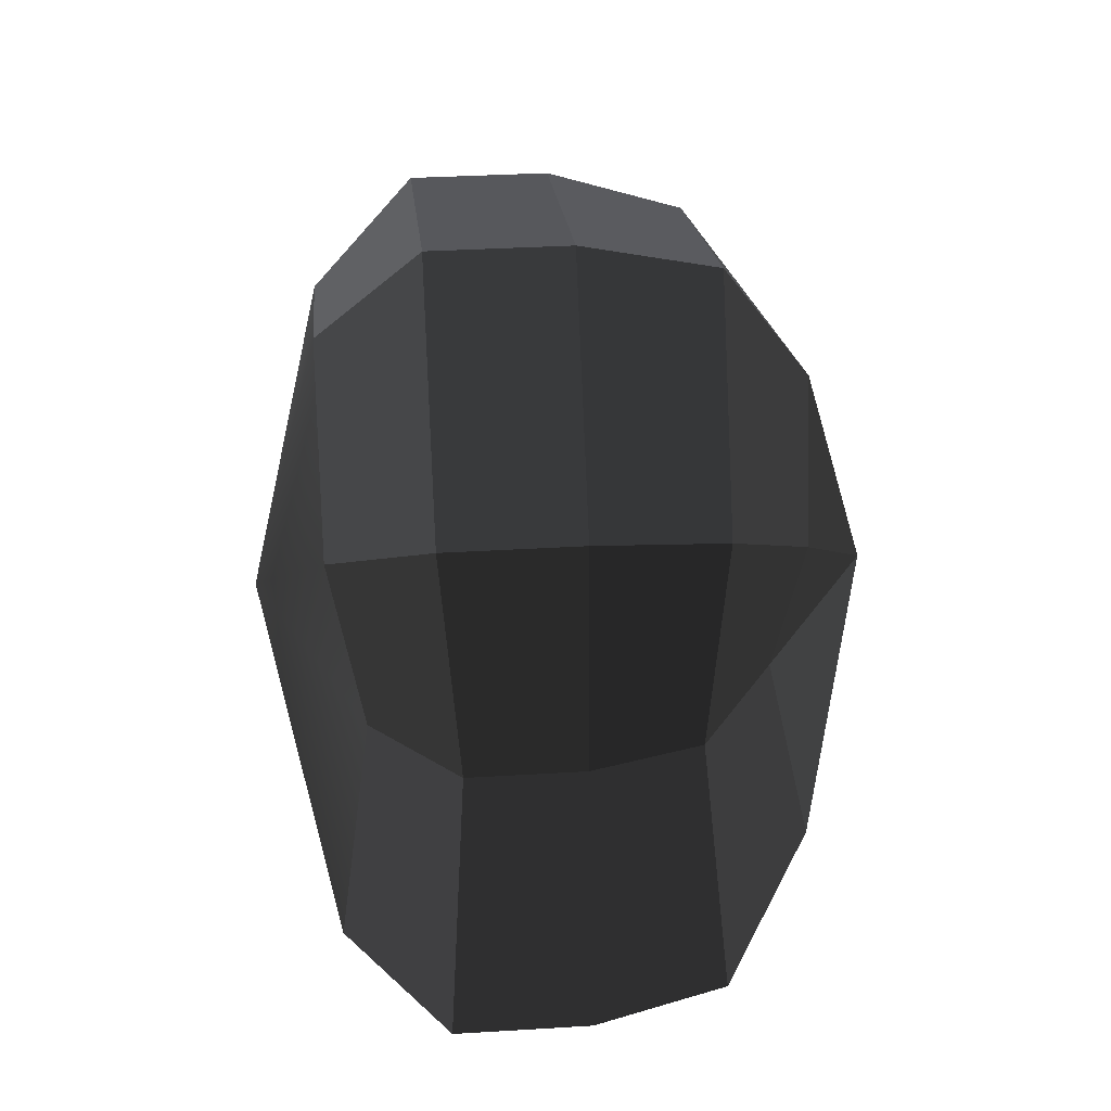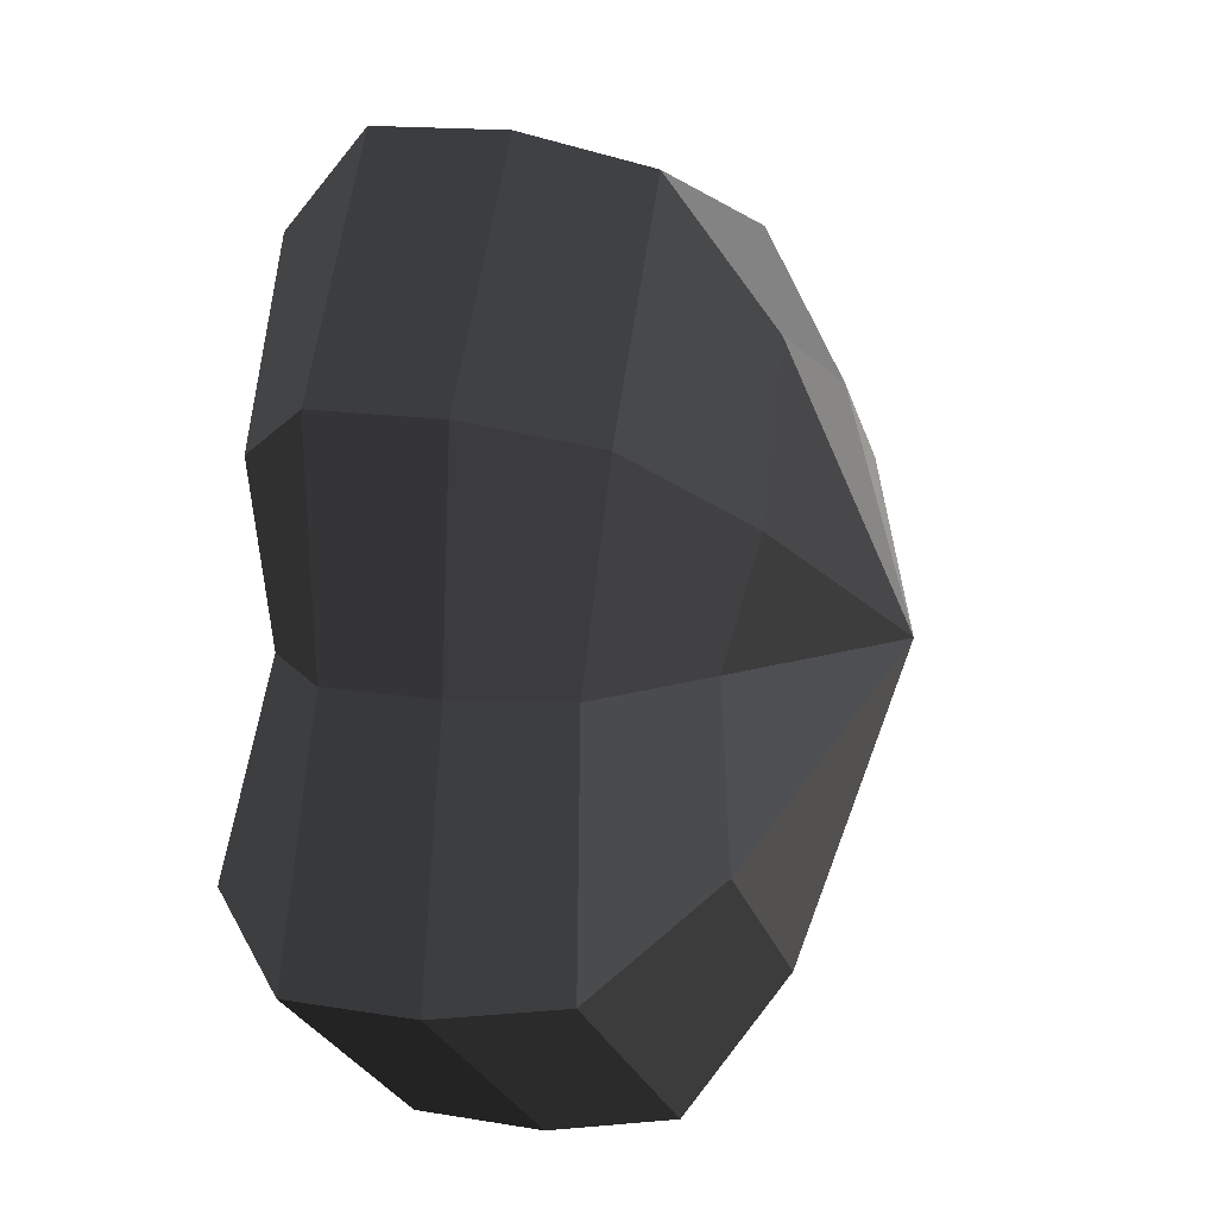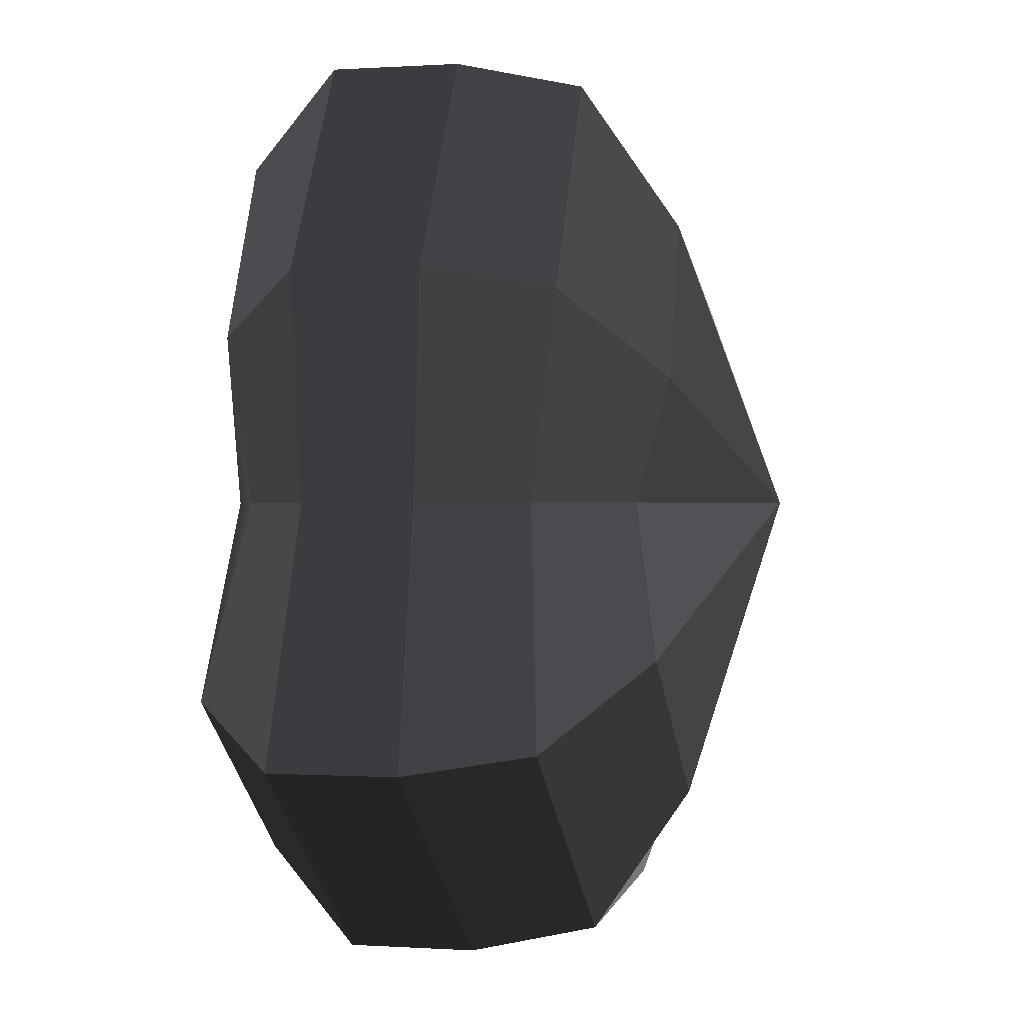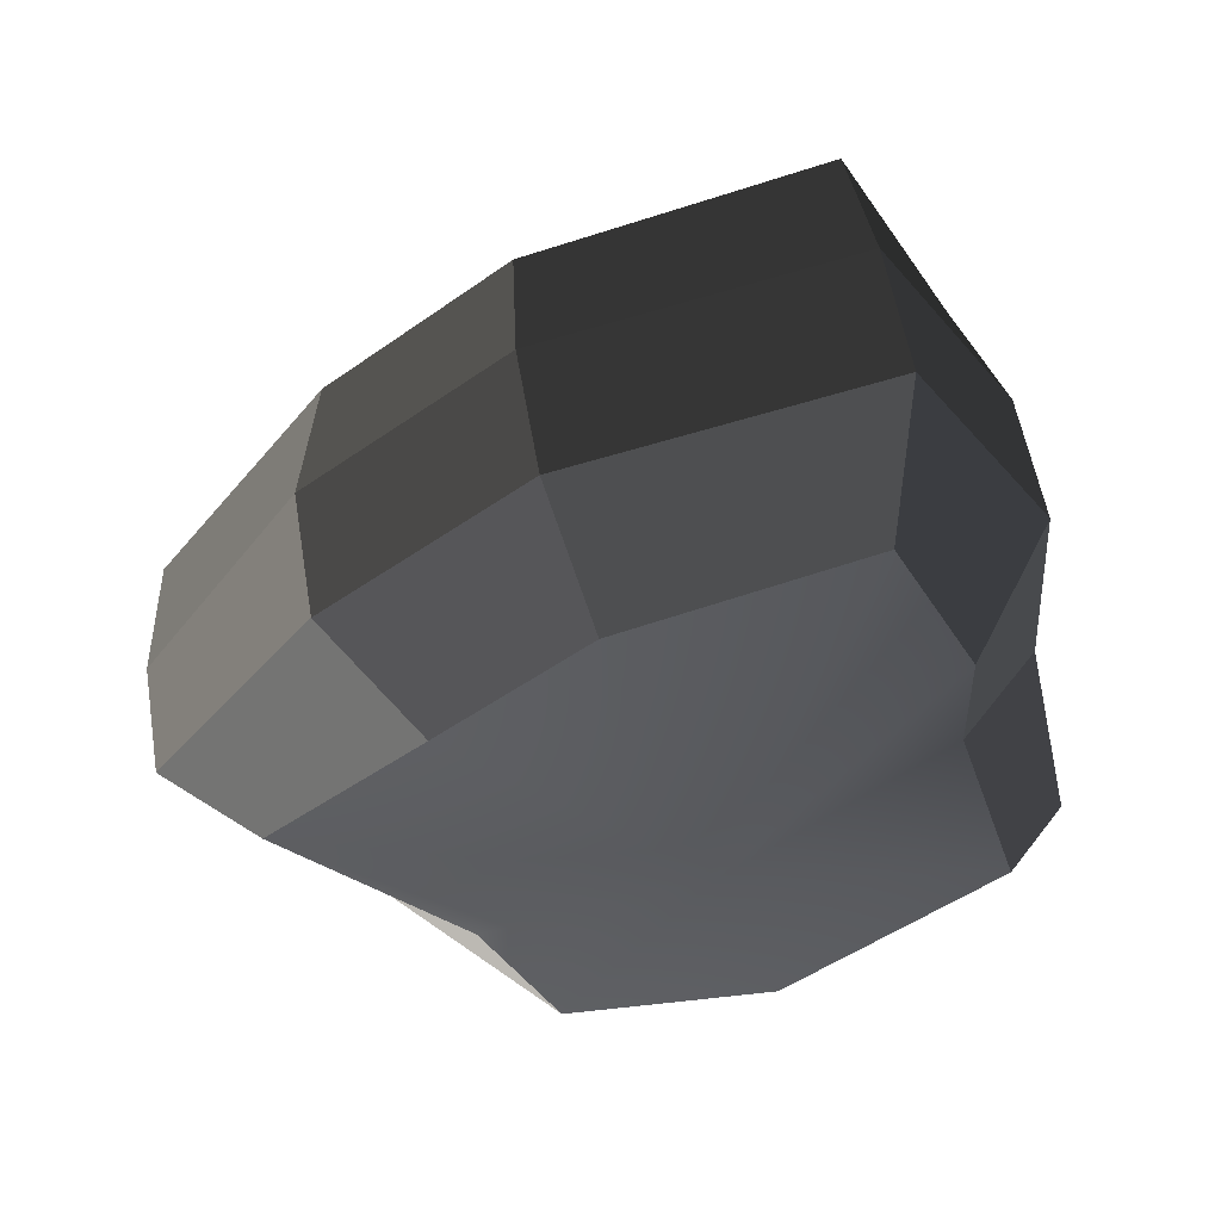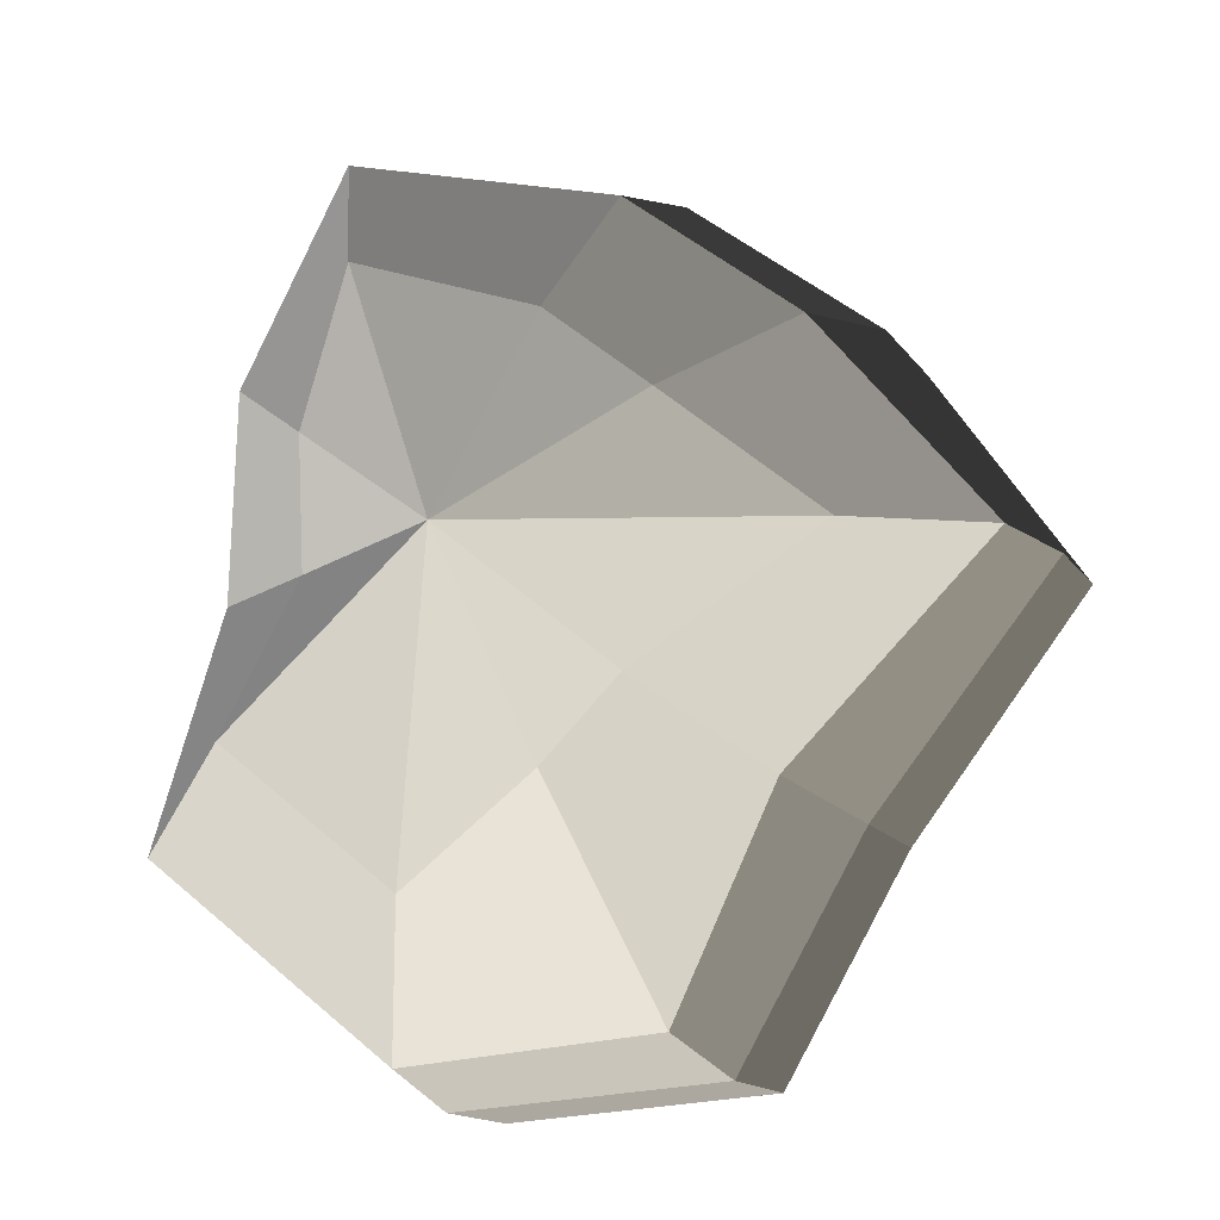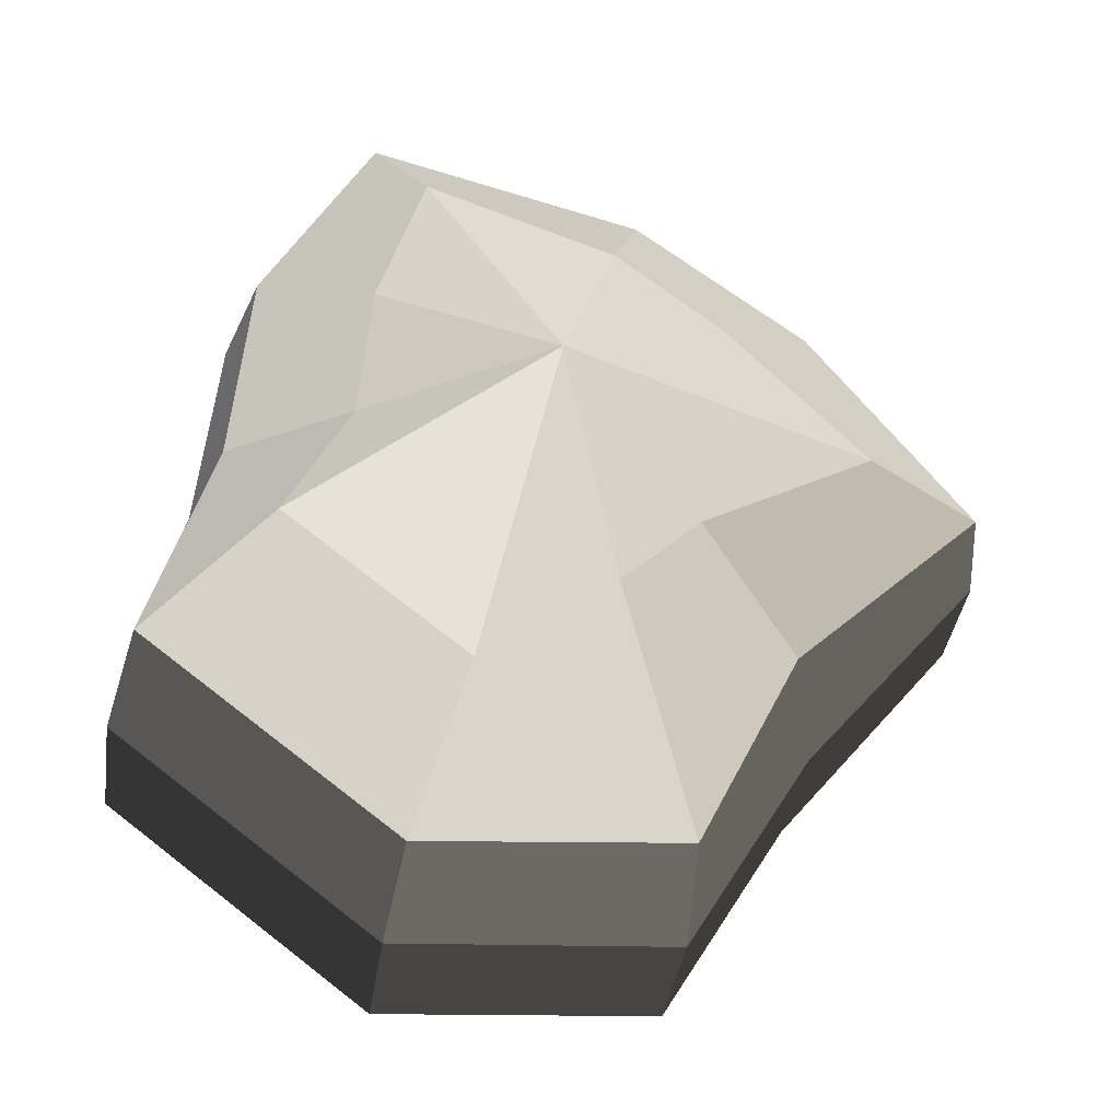
<metadata>
{"format":"obj","ext":"obj","renderer":"f3d","projection":"perspective","resolution":1024,"background":"white","views":[{"elev":32.8,"azim":85.1,"up":"+Z"},{"elev":13.9,"azim":110.8,"up":"+Z"},{"elev":0.1,"azim":104.3,"up":"+Z"},{"elev":54.7,"azim":-9.4,"up":"+Z"},{"elev":-14.5,"azim":-157.7,"up":"+Z"},{"elev":-38.4,"azim":171.7,"up":"+Z"}]}
</metadata>
<code>
v 0.01455 -0.02578 -0.04036
v 0.004624 -0.03398 0.001091
v 0.03878 -0.02578 -0.02105
v -0.009663 -0.02578 -0.03818
v -0.01825 -0.02578 -0.01778
v -0.03822 -0.02223 0.001091
v -0.02135 -0.02578 0.01996
v -0.005298 -0.02578 0.03272
v 0.02109 -0.02578 0.04036
v 0.0306 -0.02578 0.01996
v 0.03219 -0.02223 0.001091
v 0.03878 -0.02578 -0.02105
v 0.04797 -0.01489 -0.02773
v 0.01805 -0.01489 -0.05115
v 0.01455 -0.02578 -0.04036
v 0.01455 -0.02578 -0.04036
v 0.01805 -0.01489 -0.05115
v -0.01317 -0.01489 -0.04897
v -0.009663 -0.02578 -0.03818
v -0.009663 -0.02578 -0.03818
v -0.01317 -0.01489 -0.04897
v -0.02743 -0.01489 -0.02445
v -0.01825 -0.02578 -0.01778
v -0.01825 -0.02578 -0.01778
v -0.02743 -0.01489 -0.02445
v -0.04797 -0.01289 0.001092
v -0.03822 -0.02223 0.001091
v -0.03822 -0.02223 0.001091
v -0.04797 -0.01289 0.001092
v -0.03053 -0.01489 0.02663
v -0.02135 -0.02578 0.01996
v -0.02135 -0.02578 0.01996
v -0.03053 -0.01489 0.02663
v -0.008805 -0.01489 0.04351
v -0.005298 -0.02578 0.03272
v -0.005298 -0.02578 0.03272
v -0.008805 -0.01489 0.04351
v 0.0246 -0.01489 0.05115
v 0.02109 -0.02578 0.04036
v 0.02109 -0.02578 0.04036
v 0.0246 -0.01489 0.05115
v 0.03978 -0.01489 0.02663
v 0.0306 -0.02578 0.01996
v 0.0306 -0.02578 0.01996
v 0.03978 -0.01489 0.02663
v 0.04193 -0.01289 0.001092
v 0.03219 -0.02223 0.001091
v 0.03219 -0.02223 0.001091
v 0.04193 -0.01289 0.001092
v 0.04797 -0.01489 -0.02773
v 0.03878 -0.02578 -0.02105
v 0.04797 -0.01489 -0.02773
v 0.04797 -0.0001483 -0.02773
v 0.01805 -0.0001483 -0.05115
v 0.01805 -0.01489 -0.05115
v 0.01805 -0.01489 -0.05115
v 0.01805 -0.0001483 -0.05115
v -0.01317 -0.0001483 -0.04897
v -0.01317 -0.01489 -0.04897
v -0.01317 -0.01489 -0.04897
v -0.01317 -0.0001483 -0.04897
v -0.02743 -0.0001483 -0.02445
v -0.02743 -0.01489 -0.02445
v -0.02743 -0.01489 -0.02445
v -0.02743 -0.0001483 -0.02445
v -0.04797 -0.0002294 0.001092
v -0.04797 -0.01289 0.001092
v -0.04797 -0.01289 0.001092
v -0.04797 -0.0002294 0.001092
v -0.03053 -0.0001483 0.02663
v -0.03053 -0.01489 0.02663
v -0.03053 -0.01489 0.02663
v -0.03053 -0.0001483 0.02663
v -0.008805 -0.0001483 0.04351
v -0.008805 -0.01489 0.04351
v -0.008805 -0.01489 0.04351
v -0.008805 -0.0001483 0.04351
v 0.0246 -0.0001483 0.05115
v 0.0246 -0.01489 0.05115
v 0.0246 -0.01489 0.05115
v 0.0246 -0.0001483 0.05115
v 0.03978 -0.0001483 0.02663
v 0.03978 -0.01489 0.02663
v 0.03978 -0.01489 0.02663
v 0.03978 -0.0001483 0.02663
v 0.04193 -0.0002294 0.001092
v 0.04193 -0.01289 0.001092
v 0.04193 -0.01289 0.001092
v 0.04193 -0.0002294 0.001092
v 0.04797 -0.0001483 -0.02773
v 0.04797 -0.01489 -0.02773
v 0.04797 -0.0001483 -0.02773
v 0.04569 0.01428 -0.0254
v 0.01715 0.01428 -0.04799
v 0.01805 -0.0001483 -0.05115
v 0.01805 -0.0001483 -0.05115
v 0.01715 0.01428 -0.04799
v -0.01183 0.01428 -0.0456
v -0.01317 -0.0001483 -0.04897
v -0.01317 -0.0001483 -0.04897
v -0.01183 0.01428 -0.0456
v -0.02321 0.01428 -0.02181
v -0.02743 -0.0001483 -0.02445
v -0.02743 -0.0001483 -0.02445
v -0.02321 0.01428 -0.02181
v -0.0453 0.01197 0.001197
v -0.04797 -0.0002294 0.001092
v -0.04797 -0.0002294 0.001092
v -0.0453 0.01197 0.001197
v -0.02661 0.01428 0.0242
v -0.03053 -0.0001483 0.02663
v -0.03053 -0.0001483 0.02663
v -0.02661 0.01428 0.0242
v -0.007042 0.01428 0.03961
v -0.008805 -0.0001483 0.04351
v -0.008805 -0.0001483 0.04351
v -0.007042 0.01428 0.03961
v 0.02433 0.01428 0.04799
v 0.0246 -0.0001483 0.05115
v 0.0246 -0.0001483 0.05115
v 0.02433 0.01428 0.04799
v 0.03671 0.01428 0.0242
v 0.03978 -0.0001483 0.02663
v 0.03978 -0.0001483 0.02663
v 0.03671 0.01428 0.0242
v 0.03865 0.01197 0.001197
v 0.04193 -0.0002294 0.001092
v 0.04193 -0.0002294 0.001092
v 0.03865 0.01197 0.001197
v 0.04569 0.01428 -0.0254
v 0.04797 -0.0001483 -0.02773
v 0.04569 0.01428 -0.0254
v 0.03225 0.02437 -0.01615
v 0.01204 0.02437 -0.03257
v 0.01715 0.01428 -0.04799
v 0.01715 0.01428 -0.04799
v 0.01204 0.02437 -0.03257
v -0.002592 0.02437 -0.02139
v -0.01183 0.01428 -0.0456
v -0.01183 0.01428 -0.0456
v -0.002592 0.02437 -0.02139
v -0.01125 0.02437 -0.0128
v -0.02321 0.01428 -0.02181
v -0.02321 0.01428 -0.02181
v -0.01125 0.02437 -0.0128
v -0.03124 0.02075 0.001118
v -0.0453 0.01197 0.001197
v -0.0453 0.01197 0.001197
v -0.03124 0.02075 0.001118
v -0.01443 0.02437 0.01503
v -0.02661 0.01428 0.0242
v -0.02661 0.01428 0.0242
v -0.01443 0.02437 0.01503
v -0.002592 0.02437 0.02475
v -0.007042 0.01428 0.03961
v -0.007042 0.01428 0.03961
v -0.002592 0.02437 0.02475
v 0.01874 0.02437 0.03257
v 0.02433 0.01428 0.04799
v 0.02433 0.01428 0.04799
v 0.01874 0.02437 0.03257
v 0.02387 0.02437 0.01503
v 0.03671 0.01428 0.0242
v 0.03671 0.01428 0.0242
v 0.02387 0.02437 0.01503
v 0.02504 0.02075 0.001118
v 0.03865 0.01197 0.001197
v 0.03865 0.01197 0.001197
v 0.02504 0.02075 0.001118
v 0.03225 0.02437 -0.01615
v 0.04569 0.01428 -0.0254
v 0.03225 0.02437 -0.01615
v 0.004624 0.03398 0.001091
v 0.01204 0.02437 -0.03257
v 0.01204 0.02437 -0.03257
v 0.004624 0.03398 0.001091
v -0.002592 0.02437 -0.02139
v -0.002592 0.02437 -0.02139
v 0.004624 0.03398 0.001091
v -0.01125 0.02437 -0.0128
v -0.01125 0.02437 -0.0128
v 0.004624 0.03398 0.001091
v -0.03124 0.02075 0.001118
v -0.03124 0.02075 0.001118
v 0.004624 0.03398 0.001091
v -0.01443 0.02437 0.01503
v -0.01443 0.02437 0.01503
v 0.004624 0.03398 0.001091
v -0.002592 0.02437 0.02475
v -0.002592 0.02437 0.02475
v 0.004624 0.03398 0.001091
v 0.01874 0.02437 0.03257
v 0.01874 0.02437 0.03257
v 0.004624 0.03398 0.001091
v 0.02387 0.02437 0.01503
v 0.02387 0.02437 0.01503
v 0.004624 0.03398 0.001091
v 0.02504 0.02075 0.001118
v 0.02504 0.02075 0.001118
v 0.004624 0.03398 0.001091
v 0.03225 0.02437 -0.01615
g pCylinder3_20_3594_315
f 1 3 2
f 4 1 2
f 5 4 2
f 6 5 2
f 7 6 2
f 8 7 2
f 9 8 2
f 10 9 2
f 11 10 2
f 3 11 2
f 12 14 13
f 12 15 14
f 16 18 17
f 16 19 18
f 20 22 21
f 20 23 22
f 24 26 25
f 24 27 26
f 28 30 29
f 28 31 30
f 32 34 33
f 32 35 34
f 36 38 37
f 36 39 38
f 40 42 41
f 40 43 42
f 44 46 45
f 44 47 46
f 48 50 49
f 48 51 50
f 52 54 53
f 52 55 54
f 56 58 57
f 56 59 58
f 60 62 61
f 60 63 62
f 64 66 65
f 64 67 66
f 68 70 69
f 68 71 70
f 72 74 73
f 72 75 74
f 76 78 77
f 76 79 78
f 80 82 81
f 80 83 82
f 84 86 85
f 84 87 86
f 88 90 89
f 88 91 90
f 92 94 93
f 92 95 94
f 96 98 97
f 96 99 98
f 100 102 101
f 100 103 102
f 104 106 105
f 104 107 106
f 108 110 109
f 108 111 110
f 112 114 113
f 112 115 114
f 116 118 117
f 116 119 118
f 120 122 121
f 120 123 122
f 124 126 125
f 124 127 126
f 128 130 129
f 128 131 130
f 132 134 133
f 132 135 134
f 136 138 137
f 136 139 138
f 140 142 141
f 140 143 142
f 144 146 145
f 144 147 146
f 148 150 149
f 148 151 150
f 152 154 153
f 152 155 154
f 156 158 157
f 156 159 158
f 160 162 161
f 160 163 162
f 164 166 165
f 164 167 166
f 168 170 169
f 168 171 170
f 172 174 173
f 175 177 176
f 178 180 179
f 181 183 182
f 184 186 185
f 187 189 188
f 190 192 191
f 193 195 194
f 196 198 197
f 199 201 200

</code>
